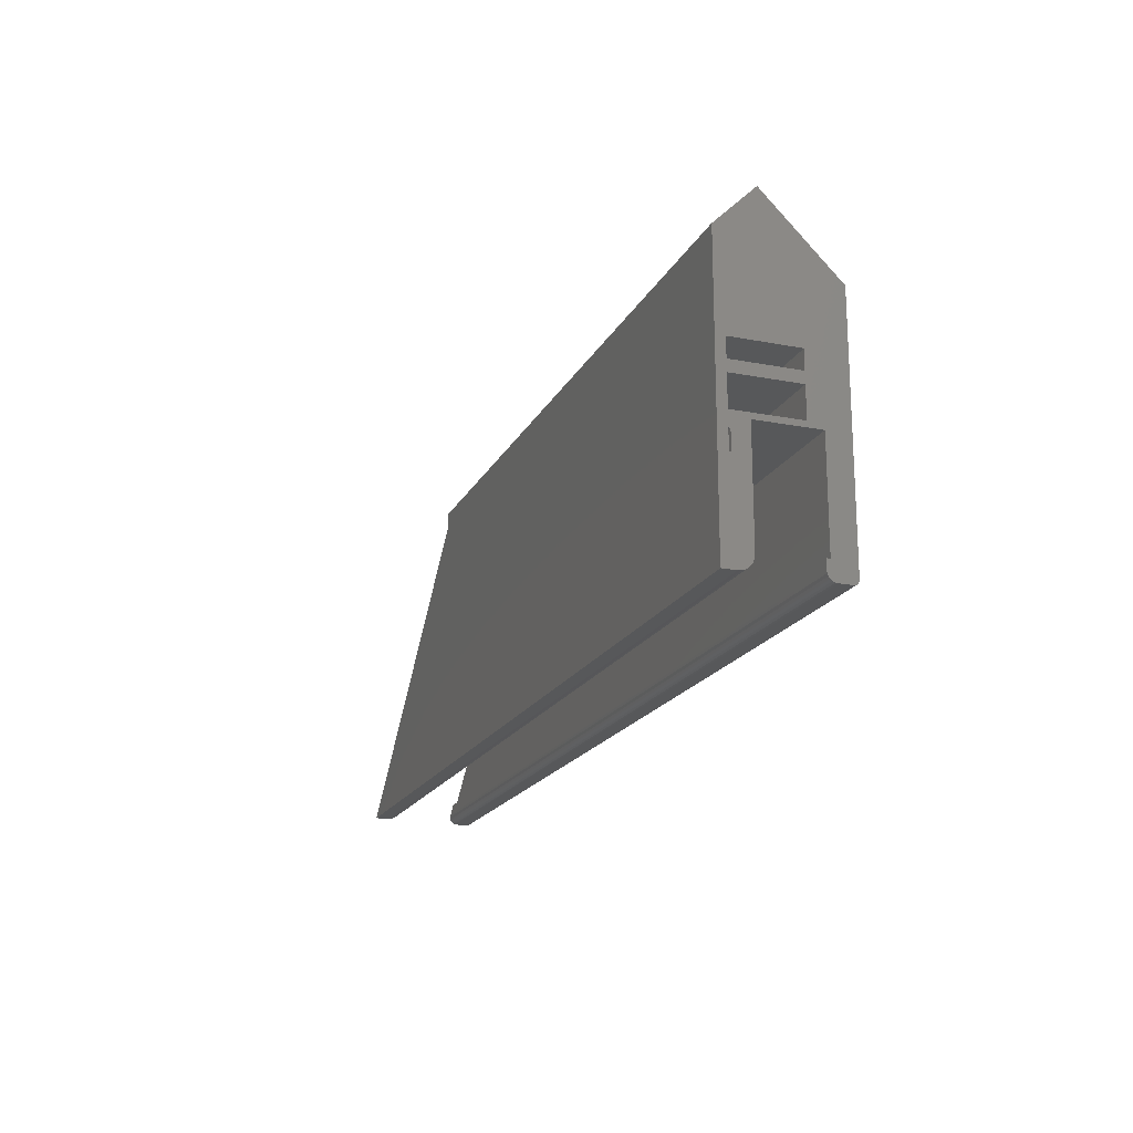
<metadata>
{"format":"stl","ext":"stl","renderer":"f3d","projection":"perspective","resolution":1024,"background":"white","views":[{"elev":-18.6,"azim":-110.1,"up":"+Z"}]}
</metadata>
<code>
# stl→obj: 420 verts, 854 faces
v 10 -217.1 18.5
v 10 -217.1 18
v 10 -217.3 18.5
v 10 -217.2 17.75
v 10 -217.2 17.65
v 10 -217.1 17.87
v 10 -217.3 17.57
v 10 -217.5 17.52
v 10 -217.6 17.5
v 10 -218.3 17.5
v 10 -218.6 17.75
v 10 -217.3 24
v 10 -218.6 30.69
v 10 -216.5 27.5
v 10 -214.6 34.62
v 10 -213 27.5
v 10 -212.5 32.5
v 10 -213 26.5
v 10 -213 25.9
v 10 -216.5 26.5
v 10 -216.5 25.9
v 10 -216.5 24.3
v 10 -214 24
v 10 -213 24.3
v 10 -213.1 23.5
v 10 -213 23.5
v 10 -212.5 17.55
v 10 -213 22.49
v 10 -213.2 17.55
v 10 -213.1 22.49
v 10 -213.4 17.58
v 10 -214 18.3
v 10 -213.6 17.65
v 10 -213.8 17.77
v 10 -218.4 17.51
v 10 -218.4 17.53
v 10 -218.5 17.57
v 10 -218.5 17.62
v 10 -218.5 17.69
v 10 -213.9 17.93
v 10 -214 18.11
v 56.25 -213 22.49
v 56.25 -213.1 22.49
v 52.24 -216.5 26.5
v 52.24 -213 26.5
v 54.44 -216.5 24.3
v 54.44 -213 24.3
v 55.24 -213.1 23.5
v 51.24 -216.5 27.5
v 60.99 -218.6 17.75
v 48.05 -218.6 30.69
v 61.24 -218.3 17.5
v 59.86 -218.4 17.51
v 58.47 -218.4 17.51
v 57.09 -218.4 17.51
v 57.09 -218.4 17.53
v 55.7 -218.4 17.53
v 55.7 -218.5 17.57
v 54.32 -218.5 17.57
v 54.32 -218.5 17.62
v 52.93 -218.5 17.62
v 52.93 -218.5 17.69
v 51.55 -218.5 17.69
v 61.04 -218.5 17.7
v 50.16 -218.5 17.69
v 48.78 -218.5 17.69
v 50.16 -218.5 17.62
v 48.78 -218.5 17.62
v 50.16 -218.5 17.57
v 48.78 -218.5 17.57
v 50.16 -218.4 17.53
v 48.78 -218.4 17.53
v 50.16 -218.4 17.51
v 48.78 -218.4 17.51
v 47.39 -218.4 17.51
v 46.01 -218.4 17.51
v 46.01 -218.4 17.53
v 44.62 -218.4 17.53
v 44.62 -218.5 17.57
v 43.24 -218.5 17.57
v 43.24 -218.5 17.62
v 41.85 -218.5 17.62
v 41.85 -218.5 17.69
v 40.47 -218.5 17.69
v 39.08 -218.5 17.69
v 37.7 -218.5 17.69
v 39.08 -218.5 17.62
v 37.7 -218.5 17.62
v 39.08 -218.5 17.57
v 37.7 -218.5 17.57
v 39.08 -218.4 17.53
v 37.7 -218.4 17.53
v 39.08 -218.4 17.51
v 37.7 -218.4 17.51
v 36.31 -218.4 17.51
v 34.93 -218.4 17.51
v 34.93 -218.4 17.53
v 33.54 -218.4 17.53
v 33.54 -218.5 17.57
v 32.16 -218.5 17.57
v 32.16 -218.5 17.62
v 30.77 -218.5 17.62
v 30.77 -218.5 17.69
v 29.39 -218.5 17.69
v 28 -218.5 17.69
v 26.62 -218.5 17.69
v 28 -218.5 17.62
v 26.62 -218.5 17.62
v 28 -218.5 17.57
v 26.62 -218.5 17.57
v 28 -218.4 17.53
v 26.62 -218.4 17.53
v 28 -218.4 17.51
v 26.62 -218.4 17.51
v 25.23 -218.4 17.51
v 23.85 -218.4 17.51
v 23.85 -218.4 17.53
v 22.46 -218.4 17.53
v 22.46 -218.5 17.57
v 21.08 -218.5 17.57
v 21.08 -218.5 17.62
v 19.69 -218.5 17.62
v 19.69 -218.5 17.69
v 18.31 -218.5 17.69
v 16.92 -218.5 17.69
v 15.54 -218.5 17.69
v 16.92 -218.5 17.62
v 15.54 -218.5 17.62
v 16.92 -218.5 17.57
v 15.54 -218.5 17.57
v 16.92 -218.4 17.53
v 15.54 -218.4 17.53
v 16.92 -218.4 17.51
v 15.54 -218.4 17.51
v 14.15 -218.4 17.51
v 12.77 -218.4 17.51
v 12.77 -218.4 17.53
v 11.38 -218.4 17.53
v 11.38 -218.5 17.57
v 11.38 -218.5 17.62
v 11.38 -218.5 17.69
v 12.77 -218.5 17.69
v 14.15 -218.5 17.69
v 14.15 -218.5 17.62
v 61.22 -218.4 17.52
v 59.86 -218.4 17.53
v 61.2 -218.4 17.54
v 59.86 -218.5 17.57
v 61.17 -218.5 17.57
v 61.13 -218.5 17.61
v 59.86 -218.5 17.62
v 61.09 -218.5 17.65
v 59.86 -218.5 17.69
v 58.47 -218.5 17.69
v 57.09 -218.5 17.69
v 58.47 -218.5 17.62
v 57.09 -218.5 17.62
v 58.47 -218.5 17.57
v 57.09 -218.5 17.57
v 58.47 -218.4 17.53
v 44.62 -218.5 17.69
v 46.01 -218.5 17.69
v 46.01 -218.5 17.62
v 47.39 -218.5 17.62
v 47.39 -218.5 17.57
v 11.38 -218.4 17.51
v 33.54 -218.4 17.51
v 32.16 -218.4 17.51
v 32.16 -218.4 17.53
v 30.77 -218.4 17.53
v 30.77 -218.5 17.57
v 29.39 -218.5 17.57
v 29.39 -218.5 17.62
v 55.7 -218.4 17.51
v 54.32 -218.4 17.51
v 52.93 -218.4 17.51
v 52.93 -218.4 17.53
v 51.55 -218.4 17.53
v 51.55 -218.5 17.57
v 54.32 -218.4 17.53
v 51.55 -218.4 17.51
v 47.39 -218.4 17.53
v 44.62 -218.4 17.51
v 43.24 -218.4 17.51
v 41.85 -218.4 17.51
v 41.85 -218.4 17.53
v 40.47 -218.4 17.53
v 40.47 -218.5 17.57
v 43.24 -218.4 17.53
v 40.47 -218.4 17.51
v 36.31 -218.4 17.53
v 36.31 -218.5 17.57
v 36.31 -218.5 17.62
v 36.31 -218.5 17.69
v 30.77 -218.4 17.51
v 29.39 -218.4 17.51
v 29.39 -218.4 17.53
v 25.23 -218.4 17.53
v 25.23 -218.5 17.57
v 25.23 -218.5 17.62
v 25.23 -218.5 17.69
v 22.46 -218.4 17.51
v 21.08 -218.4 17.51
v 19.69 -218.4 17.51
v 19.69 -218.4 17.53
v 18.31 -218.4 17.53
v 18.31 -218.5 17.57
v 21.08 -218.4 17.53
v 18.31 -218.4 17.51
v 14.15 -218.4 17.53
v 14.15 -218.5 17.57
v 52.93 -218.5 17.57
v 46.01 -218.5 17.57
v 44.62 -218.5 17.62
v 43.24 -218.5 17.69
v 41.85 -218.5 17.57
v 34.93 -218.5 17.57
v 33.54 -218.5 17.62
v 32.16 -218.5 17.69
v 23.85 -218.5 17.57
v 22.46 -218.5 17.62
v 21.08 -218.5 17.69
v 19.69 -218.5 17.57
v 12.77 -218.5 17.57
v 55.7 -218.5 17.62
v 55.7 -218.5 17.69
v 51.55 -218.5 17.62
v 40.47 -218.5 17.62
v 34.93 -218.5 17.62
v 34.93 -218.5 17.69
v 23.85 -218.5 17.62
v 23.85 -218.5 17.69
v 18.31 -218.5 17.62
v 12.77 -218.5 17.62
v 54.32 -218.5 17.69
v 47.39 -218.5 17.69
v 33.54 -218.5 17.69
v 22.46 -218.5 17.69
v 61.24 -217.6 17.5
v 60.84 -217.1 17.9
v 58.55 -217.1 17.87
v 60.74 -217.1 18
v 55.85 -217.1 17.87
v 53.15 -217.1 17.87
v 53.15 -217.2 17.75
v 50.45 -217.2 17.75
v 50.45 -217.2 17.65
v 47.76 -217.2 17.65
v 47.76 -217.3 17.57
v 45.06 -217.3 17.57
v 45.06 -217.5 17.52
v 42.36 -217.5 17.52
v 39.67 -217.5 17.52
v 36.97 -217.5 17.52
v 34.27 -217.5 17.52
v 36.97 -217.3 17.57
v 34.27 -217.3 17.57
v 36.97 -217.2 17.65
v 34.27 -217.2 17.65
v 36.97 -217.2 17.75
v 34.27 -217.2 17.75
v 36.97 -217.1 17.87
v 34.27 -217.1 17.87
v 31.58 -217.1 17.87
v 28.88 -217.1 17.87
v 28.88 -217.2 17.75
v 26.18 -217.2 17.75
v 26.18 -217.2 17.65
v 23.48 -217.2 17.65
v 23.48 -217.3 17.57
v 20.79 -217.3 17.57
v 20.79 -217.5 17.52
v 18.09 -217.5 17.52
v 15.39 -217.5 17.52
v 12.7 -217.5 17.52
v 15.39 -217.3 17.57
v 12.7 -217.3 17.57
v 15.39 -217.2 17.65
v 12.7 -217.2 17.65
v 15.39 -217.2 17.75
v 12.7 -217.2 17.75
v 15.39 -217.1 17.87
v 12.7 -217.1 17.87
v 60.93 -217.1 17.81
v 58.55 -217.2 17.75
v 55.85 -217.2 17.75
v 55.85 -217.2 17.65
v 53.15 -217.2 17.65
v 53.15 -217.3 17.57
v 50.45 -217.3 17.57
v 50.45 -217.5 17.52
v 47.76 -217.5 17.52
v 61.02 -217.2 17.72
v 58.55 -217.2 17.65
v 55.85 -217.3 17.57
v 53.15 -217.5 17.52
v 61.1 -217.2 17.65
v 61.16 -217.3 17.58
v 58.55 -217.3 17.57
v 61.2 -217.4 17.54
v 58.55 -217.5 17.52
v 61.23 -217.5 17.51
v 50.45 -217.1 17.87
v 47.76 -217.1 17.87
v 45.06 -217.1 17.87
v 45.06 -217.2 17.75
v 42.36 -217.2 17.75
v 42.36 -217.2 17.65
v 39.67 -217.2 17.65
v 39.67 -217.3 17.57
v 47.76 -217.2 17.75
v 42.36 -217.1 17.87
v 39.67 -217.1 17.87
v 39.67 -217.2 17.75
v 31.58 -217.2 17.75
v 31.58 -217.2 17.65
v 31.58 -217.3 17.57
v 31.58 -217.5 17.52
v 26.18 -217.1 17.87
v 23.48 -217.1 17.87
v 20.79 -217.1 17.87
v 20.79 -217.2 17.75
v 18.09 -217.2 17.75
v 18.09 -217.2 17.65
v 23.48 -217.2 17.75
v 18.09 -217.1 17.87
v 45.06 -217.2 17.65
v 28.88 -217.2 17.65
v 26.18 -217.3 17.57
v 23.48 -217.5 17.52
v 20.79 -217.2 17.65
v 42.36 -217.3 17.57
v 28.88 -217.3 17.57
v 28.88 -217.5 17.52
v 18.09 -217.3 17.57
v 55.85 -217.5 17.52
v 26.18 -217.5 17.52
v 60.24 -217.1 18.5
v 60.24 -217.3 18.5
v 54.74 -217.3 24
v 54.74 -214 24
v 47.12 -212.5 32.5
v 47.12 -212.5 31.62
v 61.19 -212.5 17.55
v 60.44 -214 18.3
v 55.24 -213 23.5
v 51.24 -213 27.5
v 52.84 -213 25.9
v 52.84 -216.5 25.9
v 61.19 -213.3 17.55
v 57.25 -213.4 17.58
v 61.19 -213.2 17.55
v 53.32 -213.4 17.58
v 49.38 -213.4 17.58
v 49.38 -213.6 17.65
v 45.44 -213.6 17.65
v 45.44 -213.8 17.77
v 41.5 -213.8 17.77
v 41.5 -213.9 17.93
v 37.57 -213.9 17.93
v 37.57 -214 18.11
v 33.63 -214 18.11
v 29.69 -214 18.11
v 25.75 -214 18.11
v 29.69 -213.9 17.93
v 25.75 -213.9 17.93
v 29.69 -213.8 17.77
v 25.75 -213.8 17.77
v 29.69 -213.6 17.65
v 25.75 -213.6 17.65
v 29.69 -213.4 17.58
v 25.75 -213.4 17.58
v 21.81 -213.4 17.58
v 17.88 -213.4 17.58
v 17.88 -213.6 17.65
v 13.94 -213.6 17.65
v 13.94 -213.8 17.77
v 13.94 -213.9 17.93
v 13.94 -214 18.11
v 17.88 -214 18.11
v 21.81 -214 18.11
v 21.81 -213.9 17.93
v 61.18 -213.4 17.56
v 61.14 -213.5 17.61
v 57.25 -213.6 17.65
v 61.07 -213.7 17.68
v 57.25 -213.8 17.77
v 60.97 -213.8 17.77
v 60.86 -213.9 17.88
v 57.25 -213.9 17.93
v 60.73 -213.9 18.01
v 57.25 -214 18.11
v 60.59 -214 18.15
v 53.32 -214 18.11
v 49.38 -214 18.11
v 53.32 -213.9 17.93
v 49.38 -213.9 17.93
v 53.32 -213.8 17.77
v 49.38 -213.8 17.77
v 53.32 -213.6 17.65
v 45.44 -214 18.11
v 13.94 -213.4 17.58
v 33.63 -213.4 17.58
v 37.57 -213.4 17.58
v 41.5 -213.4 17.58
v 37.57 -213.6 17.65
v 41.5 -213.6 17.65
v 37.57 -213.8 17.77
v 45.44 -213.4 17.58
v 33.63 -213.6 17.65
v 33.63 -213.8 17.77
v 33.63 -213.9 17.93
v 21.81 -213.6 17.65
v 21.81 -213.8 17.77
v 17.88 -213.8 17.77
v 45.44 -213.9 17.93
v 17.88 -213.9 17.93
v 41.5 -214 18.11
v 47.12 -214.6 34.62
v 47.12 -217.6 31.62
f 1 2 3
f 3 2 4
f 3 4 5
f 2 6 4
f 5 7 3
f 3 7 8
f 3 8 9
f 9 10 3
f 3 10 11
f 3 11 12
f 12 11 13
f 12 13 14
f 14 13 15
f 14 15 16
f 16 15 17
f 16 17 18
f 18 17 19
f 18 19 20
f 20 19 21
f 20 21 12
f 12 21 22
f 12 22 23
f 23 22 24
f 23 24 25
f 25 24 26
f 26 24 27
f 26 27 28
f 28 27 29
f 28 29 30
f 30 29 31
f 30 31 32
f 32 31 33
f 32 33 34
f 10 35 11
f 11 35 36
f 11 36 37
f 37 38 11
f 11 38 39
f 19 17 24
f 24 17 27
f 34 40 32
f 32 40 41
f 32 23 30
f 30 23 25
f 14 20 12
f 42 28 43
f 43 28 30
f 44 45 20
f 20 45 18
f 46 47 22
f 22 47 24
f 43 30 48
f 48 30 25
f 44 20 49
f 49 20 14
f 50 51 11
f 11 51 13
f 52 53 52
f 52 53 54
f 52 54 55
f 55 54 56
f 55 56 57
f 57 56 58
f 57 58 59
f 59 58 60
f 59 60 61
f 61 60 62
f 61 62 63
f 63 62 64
f 63 64 65
f 65 64 66
f 65 66 67
f 67 66 68
f 67 68 69
f 69 68 70
f 69 70 71
f 71 70 72
f 71 72 73
f 73 72 74
f 73 74 52
f 52 74 75
f 52 75 76
f 76 75 77
f 76 77 78
f 78 77 79
f 78 79 80
f 80 79 81
f 80 81 82
f 82 81 83
f 82 83 84
f 84 83 11
f 84 11 85
f 85 11 86
f 85 86 87
f 87 86 88
f 87 88 89
f 89 88 90
f 89 90 91
f 91 90 92
f 91 92 93
f 93 92 94
f 93 94 52
f 52 94 95
f 52 95 96
f 96 95 97
f 96 97 98
f 98 97 99
f 98 99 100
f 100 99 101
f 100 101 102
f 102 101 103
f 102 103 104
f 104 103 11
f 104 11 105
f 105 11 106
f 105 106 107
f 107 106 108
f 107 108 109
f 109 108 110
f 109 110 111
f 111 110 112
f 111 112 113
f 113 112 114
f 113 114 10
f 10 114 115
f 10 115 116
f 116 115 117
f 116 117 118
f 118 117 119
f 118 119 120
f 120 119 121
f 120 121 122
f 122 121 123
f 122 123 124
f 124 123 11
f 124 11 125
f 125 11 126
f 125 126 127
f 127 126 128
f 127 128 129
f 129 128 130
f 129 130 131
f 131 130 132
f 131 132 133
f 133 132 134
f 133 134 10
f 10 134 135
f 10 135 136
f 136 135 137
f 136 137 138
f 138 137 139
f 138 139 37
f 37 139 38
f 38 139 140
f 38 140 39
f 39 140 141
f 39 141 11
f 11 141 142
f 11 142 143
f 143 142 144
f 143 144 128
f 128 144 130
f 52 52 53
f 53 52 145
f 53 145 146
f 146 145 147
f 146 147 148
f 148 147 149
f 148 149 150
f 148 150 151
f 151 150 152
f 151 152 153
f 153 152 64
f 153 64 154
f 154 64 155
f 154 155 156
f 156 155 157
f 156 157 158
f 158 157 159
f 158 159 160
f 160 159 56
f 160 56 54
f 50 11 64
f 64 11 161
f 64 161 162
f 162 161 163
f 162 163 164
f 164 163 165
f 164 165 70
f 70 165 72
f 37 36 138
f 138 36 166
f 138 166 136
f 136 166 10
f 36 35 166
f 166 35 10
f 52 96 10
f 10 96 167
f 10 167 168
f 168 167 169
f 168 169 170
f 170 169 171
f 170 171 172
f 172 171 173
f 172 173 107
f 107 173 105
f 160 54 53
f 55 174 52
f 52 174 175
f 52 175 176
f 176 175 177
f 176 177 178
f 178 177 179
f 178 179 69
f 69 179 67
f 55 57 174
f 174 57 180
f 174 180 175
f 175 180 177
f 73 52 181
f 181 52 176
f 181 176 178
f 71 73 181
f 71 181 178
f 75 74 182
f 182 74 72
f 182 72 165
f 76 183 52
f 52 183 184
f 52 184 185
f 185 184 186
f 185 186 187
f 187 186 188
f 187 188 89
f 89 188 87
f 76 78 183
f 183 78 189
f 183 189 184
f 184 189 186
f 93 52 190
f 190 52 185
f 190 185 187
f 91 93 190
f 91 190 187
f 95 94 191
f 191 94 92
f 191 92 192
f 192 92 90
f 192 90 193
f 193 90 88
f 193 88 194
f 194 88 86
f 194 86 11
f 169 167 98
f 98 167 96
f 168 195 10
f 10 195 196
f 10 196 113
f 113 196 111
f 168 170 195
f 195 170 197
f 195 197 196
f 196 197 111
f 115 114 198
f 198 114 112
f 198 112 199
f 199 112 110
f 199 110 200
f 200 110 108
f 200 108 201
f 201 108 106
f 201 106 11
f 116 202 10
f 10 202 203
f 10 203 204
f 204 203 205
f 204 205 206
f 206 205 207
f 206 207 129
f 129 207 127
f 116 118 202
f 202 118 208
f 202 208 203
f 203 208 205
f 133 10 209
f 209 10 204
f 209 204 206
f 131 133 209
f 131 209 206
f 135 134 210
f 210 134 132
f 210 132 211
f 211 132 130
f 211 130 144
f 158 160 146
f 146 160 53
f 58 56 159
f 57 59 180
f 180 59 212
f 180 212 177
f 177 212 179
f 69 71 178
f 75 182 77
f 77 182 213
f 77 213 79
f 79 213 214
f 79 214 81
f 81 214 215
f 81 215 83
f 83 215 11
f 213 182 165
f 78 80 189
f 189 80 216
f 189 216 186
f 186 216 188
f 89 91 187
f 95 191 97
f 97 191 217
f 97 217 99
f 99 217 218
f 99 218 101
f 101 218 219
f 101 219 103
f 103 219 11
f 217 191 192
f 171 169 100
f 100 169 98
f 109 111 197
f 109 197 172
f 172 197 170
f 115 198 117
f 117 198 220
f 117 220 119
f 119 220 221
f 119 221 121
f 121 221 222
f 121 222 123
f 123 222 11
f 220 198 199
f 118 120 208
f 208 120 223
f 208 223 205
f 205 223 207
f 129 131 206
f 135 210 137
f 137 210 224
f 137 224 139
f 139 224 140
f 224 210 211
f 156 158 148
f 148 158 146
f 58 159 225
f 225 159 157
f 225 157 226
f 226 157 155
f 226 155 64
f 59 61 212
f 212 61 227
f 212 227 179
f 179 227 67
f 164 70 68
f 214 213 163
f 163 213 165
f 80 82 216
f 216 82 228
f 216 228 188
f 188 228 87
f 217 192 229
f 229 192 193
f 229 193 230
f 230 193 194
f 230 194 11
f 173 171 102
f 102 171 100
f 107 109 172
f 220 199 231
f 231 199 200
f 231 200 232
f 232 200 201
f 232 201 11
f 120 122 223
f 223 122 233
f 223 233 207
f 207 233 127
f 224 211 234
f 234 211 144
f 234 144 142
f 154 156 151
f 151 156 148
f 153 154 151
f 58 225 60
f 60 225 235
f 60 235 62
f 62 235 64
f 235 225 226
f 65 67 227
f 65 227 63
f 63 227 61
f 164 68 236
f 236 68 66
f 236 66 64
f 215 214 161
f 161 214 163
f 85 87 228
f 85 228 84
f 84 228 82
f 217 229 218
f 218 229 237
f 218 237 219
f 219 237 11
f 237 229 230
f 105 173 104
f 104 173 102
f 220 231 221
f 221 231 238
f 221 238 222
f 222 238 11
f 238 231 232
f 125 127 233
f 125 233 124
f 124 233 122
f 143 128 126
f 141 140 234
f 234 140 224
f 141 234 142
f 64 235 226
f 64 162 236
f 236 162 164
f 11 215 161
f 11 237 230
f 11 238 232
f 11 143 126
f 52 10 239
f 239 10 9
f 240 241 242
f 242 241 243
f 242 243 244
f 244 243 245
f 244 245 246
f 246 245 247
f 246 247 248
f 248 247 249
f 248 249 250
f 250 249 251
f 250 251 252
f 252 251 239
f 252 239 253
f 253 239 9
f 253 9 254
f 254 9 255
f 254 255 256
f 256 255 257
f 256 257 258
f 258 257 259
f 258 259 260
f 260 259 261
f 260 261 262
f 262 261 263
f 262 263 242
f 242 263 2
f 2 263 264
f 2 264 265
f 265 264 266
f 265 266 267
f 267 266 268
f 267 268 269
f 269 268 270
f 269 270 271
f 271 270 272
f 271 272 273
f 273 272 9
f 273 9 274
f 274 9 275
f 274 275 276
f 276 275 277
f 276 277 278
f 278 277 279
f 278 279 280
f 280 279 281
f 280 281 282
f 282 281 283
f 282 283 2
f 2 283 6
f 6 283 4
f 4 283 281
f 4 281 5
f 5 281 279
f 5 279 7
f 7 279 277
f 7 277 8
f 8 277 275
f 8 275 9
f 240 284 241
f 241 284 285
f 241 285 286
f 286 285 287
f 286 287 288
f 288 287 289
f 288 289 290
f 290 289 291
f 290 291 292
f 292 291 239
f 292 239 251
f 284 293 285
f 285 293 294
f 285 294 287
f 287 294 295
f 287 295 289
f 289 295 296
f 289 296 291
f 291 296 239
f 293 297 294
f 294 297 298
f 294 298 299
f 299 298 300
f 299 300 301
f 301 300 302
f 301 302 239
f 239 239 9
f 245 243 286
f 286 243 241
f 244 303 242
f 242 303 304
f 242 304 305
f 305 304 306
f 305 306 307
f 307 306 308
f 307 308 309
f 309 308 310
f 309 310 256
f 256 310 254
f 244 246 303
f 303 246 311
f 303 311 304
f 304 311 306
f 305 312 242
f 242 312 313
f 242 313 262
f 262 313 260
f 305 307 312
f 312 307 314
f 312 314 313
f 313 314 260
f 264 263 315
f 315 263 261
f 315 261 316
f 316 261 259
f 316 259 317
f 317 259 257
f 317 257 318
f 318 257 255
f 318 255 9
f 265 319 2
f 2 319 320
f 2 320 321
f 321 320 322
f 321 322 323
f 323 322 324
f 323 324 278
f 278 324 276
f 265 267 319
f 319 267 325
f 319 325 320
f 320 325 322
f 282 2 326
f 326 2 321
f 326 321 323
f 280 282 326
f 280 326 323
f 247 245 288
f 288 245 286
f 246 248 311
f 311 248 327
f 311 327 306
f 306 327 308
f 258 260 314
f 258 314 309
f 309 314 307
f 264 315 266
f 266 315 328
f 266 328 268
f 268 328 329
f 268 329 270
f 270 329 330
f 270 330 272
f 272 330 9
f 328 315 316
f 267 269 325
f 325 269 331
f 325 331 322
f 322 331 324
f 278 280 323
f 249 247 290
f 290 247 288
f 248 250 327
f 327 250 332
f 327 332 308
f 308 332 310
f 256 258 309
f 328 316 333
f 333 316 317
f 333 317 334
f 334 317 318
f 334 318 9
f 269 271 331
f 331 271 335
f 331 335 324
f 324 335 276
f 294 299 295
f 295 299 336
f 295 336 296
f 296 336 239
f 251 249 292
f 292 249 290
f 250 252 332
f 332 252 253
f 332 253 310
f 310 253 254
f 328 333 329
f 329 333 337
f 329 337 330
f 330 337 9
f 337 333 334
f 274 276 335
f 274 335 273
f 273 335 271
f 239 336 301
f 301 336 299
f 9 337 334
f 242 2 338
f 338 2 1
f 338 1 339
f 339 1 3
f 339 3 340
f 340 3 12
f 341 340 23
f 23 340 12
f 342 343 17
f 17 343 27
f 27 343 344
f 345 341 32
f 32 341 23
f 48 25 346
f 346 25 26
f 45 347 18
f 18 347 16
f 47 348 24
f 24 348 19
f 42 346 28
f 28 346 26
f 46 22 349
f 349 22 21
f 348 349 19
f 19 349 21
f 347 49 16
f 16 49 14
f 350 351 352
f 352 351 353
f 352 353 354
f 354 353 355
f 354 355 356
f 356 355 357
f 356 357 358
f 358 357 359
f 358 359 360
f 360 359 361
f 360 361 362
f 362 361 32
f 362 32 363
f 363 32 364
f 363 364 365
f 365 364 366
f 365 366 367
f 367 366 368
f 367 368 369
f 369 368 370
f 369 370 371
f 371 370 372
f 371 372 29
f 29 372 373
f 29 373 374
f 374 373 375
f 374 375 376
f 376 375 377
f 376 377 34
f 34 377 40
f 40 377 378
f 40 378 41
f 41 378 379
f 41 379 32
f 32 379 380
f 32 380 381
f 381 380 382
f 381 382 366
f 366 382 368
f 350 383 351
f 351 383 384
f 351 384 385
f 385 384 386
f 385 386 387
f 387 386 388
f 387 388 389
f 387 389 390
f 390 389 391
f 390 391 392
f 392 391 393
f 392 393 394
f 394 393 395
f 394 395 396
f 396 395 397
f 396 397 398
f 398 397 399
f 398 399 400
f 400 399 355
f 400 355 353
f 345 32 393
f 393 32 401
f 393 401 395
f 395 401 397
f 34 33 376
f 376 33 402
f 376 402 374
f 374 402 29
f 33 31 402
f 402 31 29
f 371 29 403
f 403 29 352
f 403 352 404
f 404 352 405
f 404 405 406
f 406 405 407
f 406 407 408
f 408 407 358
f 408 358 360
f 400 353 351
f 405 352 409
f 409 352 354
f 409 354 356
f 407 405 409
f 407 409 356
f 369 371 403
f 403 404 410
f 410 404 406
f 410 406 411
f 411 406 408
f 411 408 412
f 412 408 360
f 412 360 362
f 373 372 413
f 413 372 370
f 413 370 414
f 414 370 368
f 414 368 382
f 398 400 385
f 385 400 351
f 357 355 399
f 358 407 356
f 367 369 410
f 410 369 403
f 367 410 411
f 373 413 375
f 375 413 415
f 375 415 377
f 377 415 378
f 415 413 414
f 396 398 387
f 387 398 385
f 357 399 416
f 416 399 397
f 416 397 401
f 365 367 411
f 365 411 412
f 415 414 417
f 417 414 382
f 417 382 380
f 394 396 390
f 390 396 387
f 392 394 390
f 357 416 359
f 359 416 418
f 359 418 361
f 361 418 32
f 418 416 401
f 363 365 412
f 363 412 362
f 381 366 364
f 379 378 417
f 417 378 415
f 379 417 380
f 32 418 401
f 32 381 364
f 352 29 344
f 344 29 27
f 419 342 15
f 15 342 17
f 51 420 13
f 13 420 15
f 15 420 419
f 419 420 342
f 342 420 343
f 48 341 43
f 43 341 345
f 43 345 352
f 352 345 350
f 350 345 383
f 383 345 384
f 384 345 386
f 386 345 388
f 388 345 389
f 389 345 391
f 391 345 393
f 341 48 47
f 47 48 346
f 47 346 344
f 344 346 42
f 344 42 352
f 352 42 43
f 349 340 46
f 46 340 341
f 46 341 47
f 348 45 349
f 349 45 44
f 349 44 340
f 340 44 49
f 340 49 51
f 51 49 420
f 420 49 343
f 343 49 347
f 343 347 45
f 45 348 343
f 343 348 47
f 343 47 344
f 51 50 340
f 340 50 339
f 339 50 52
f 339 52 239
f 64 152 50
f 50 152 150
f 50 150 149
f 149 147 50
f 50 147 145
f 50 145 52
f 52 52 50
f 50 52 52
f 239 239 339
f 339 239 302
f 339 302 300
f 300 298 339
f 339 298 297
f 339 297 293
f 293 284 339
f 339 284 242
f 339 242 338
f 284 240 242

</code>
